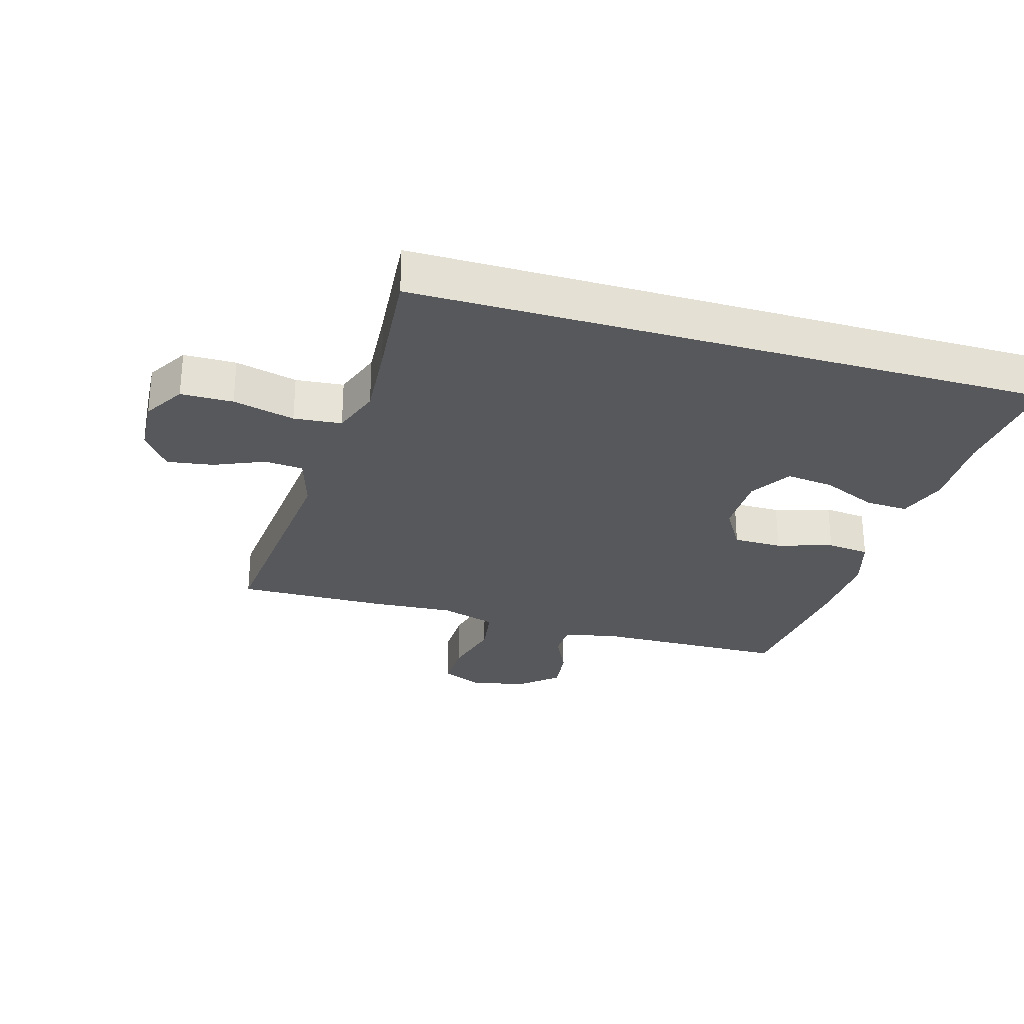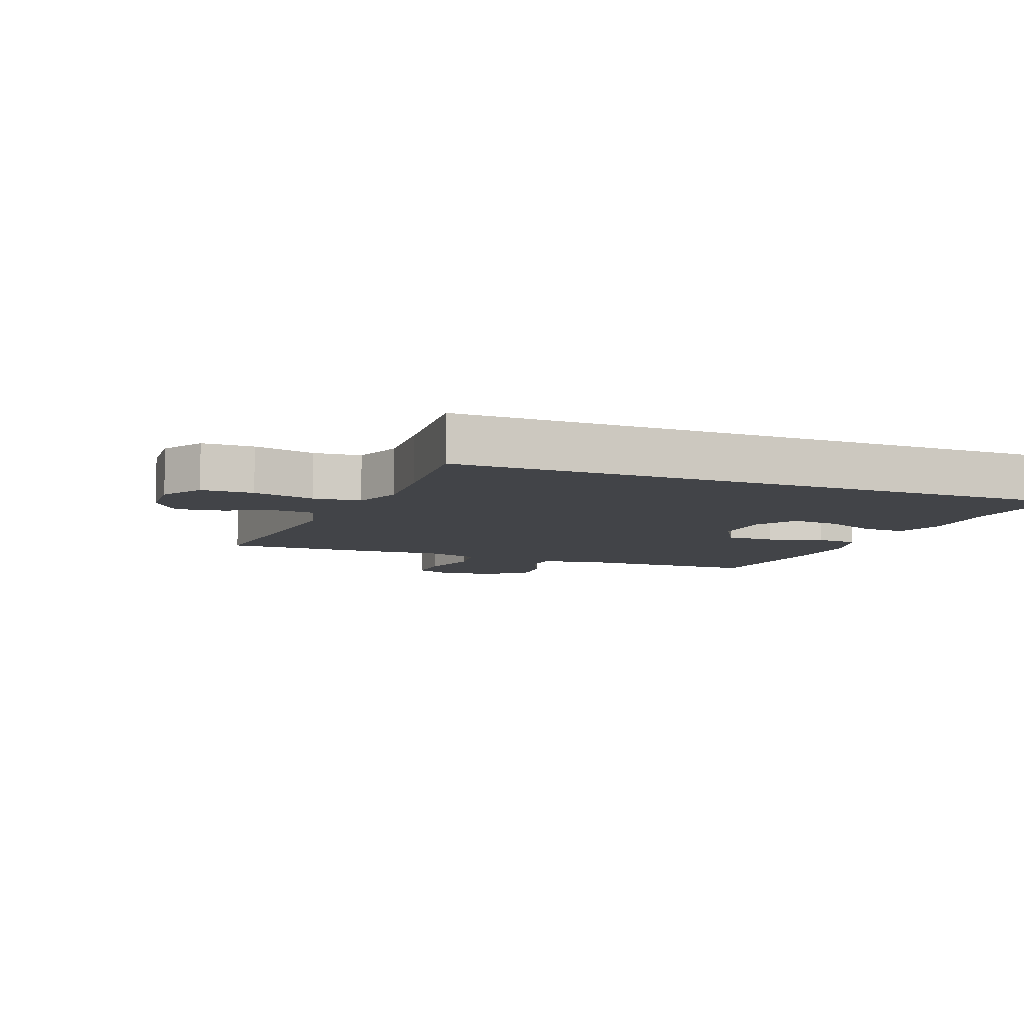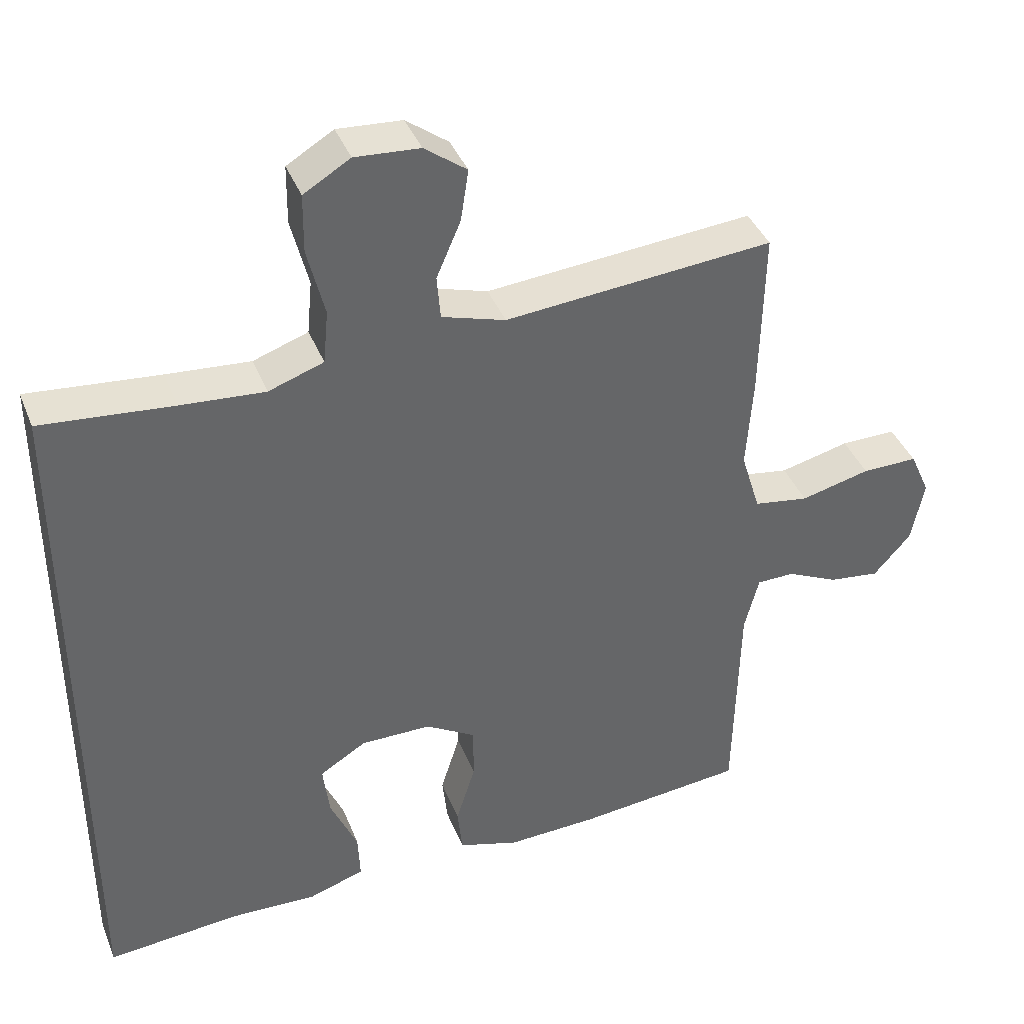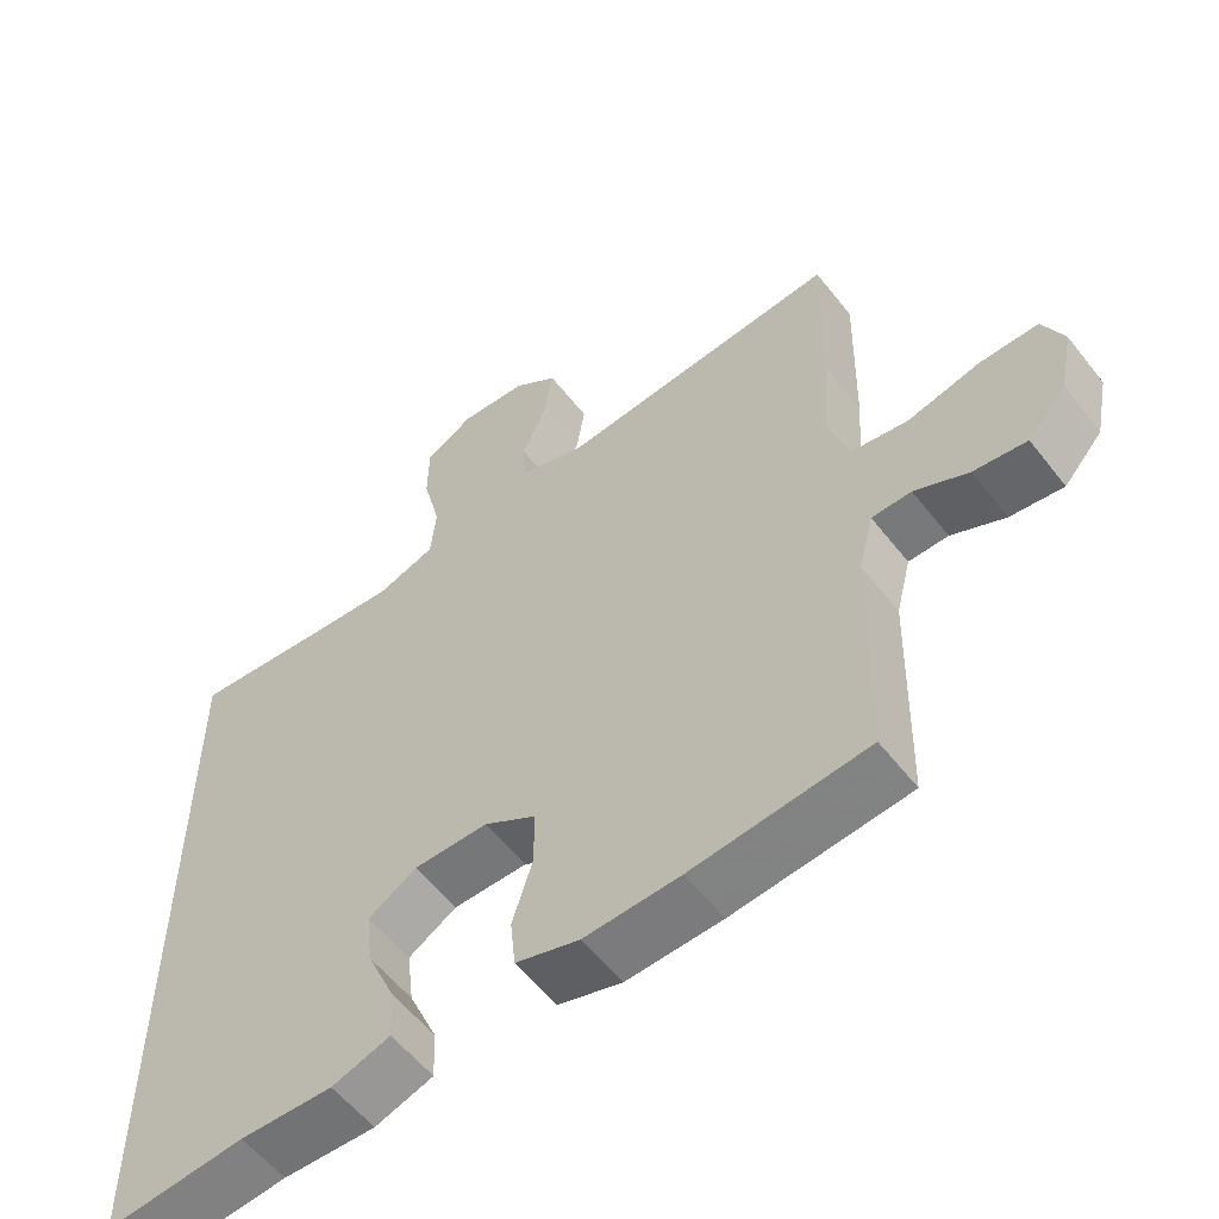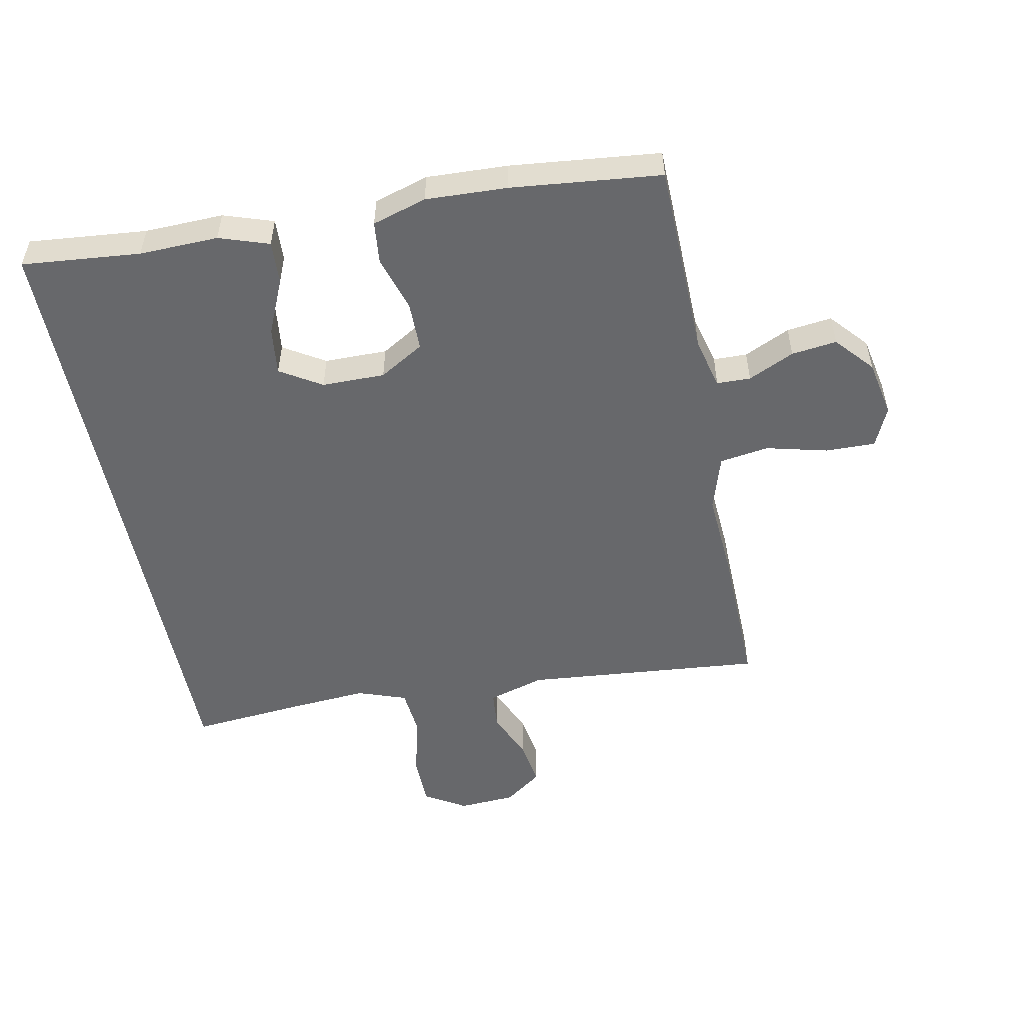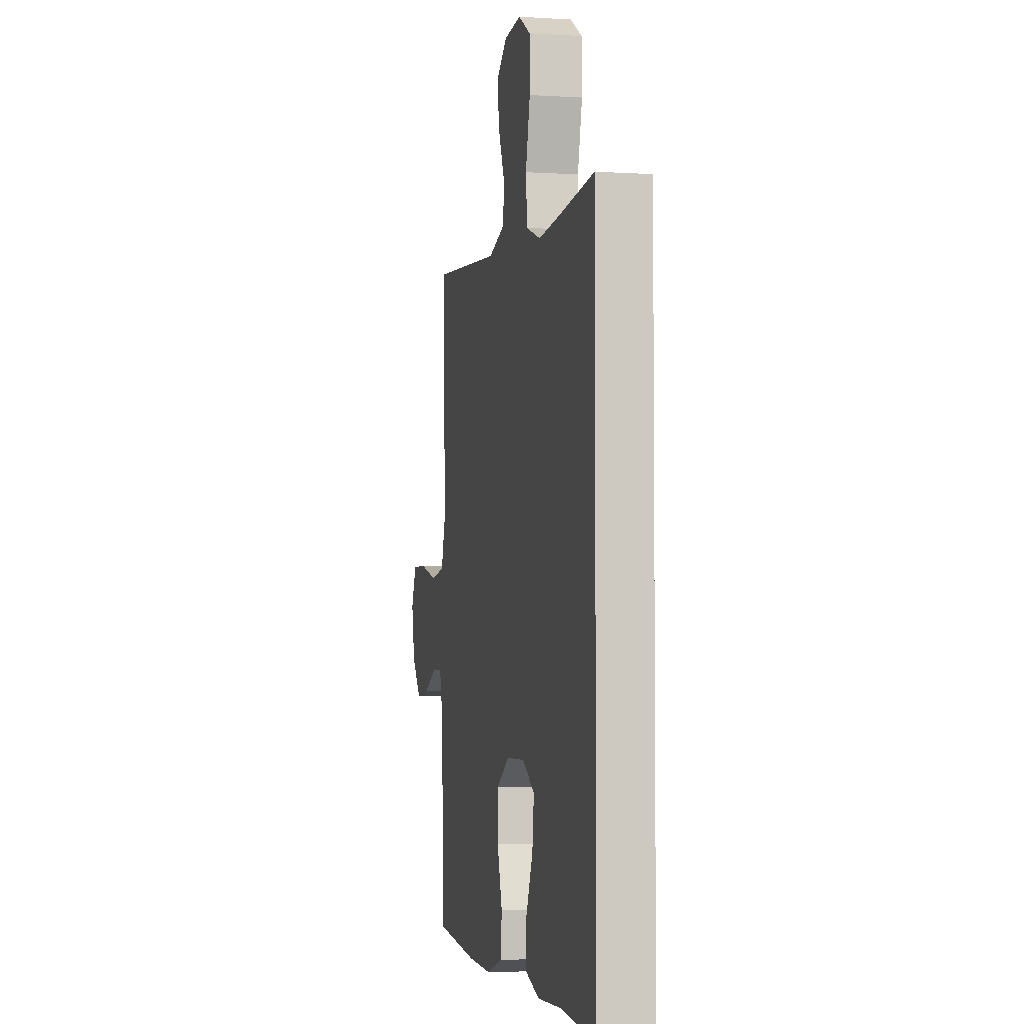
<metadata>
{"format":"obj","ext":"obj","renderer":"f3d","projection":"perspective","resolution":1024,"background":"white","views":[{"elev":-28.1,"azim":73.6,"up":"+Y"},{"elev":-7.9,"azim":68.4,"up":"+Y"},{"elev":39.7,"azim":159.5,"up":"+Z"},{"elev":-57.0,"azim":-142.4,"up":"+Z"},{"elev":-52.4,"azim":-168.9,"up":"+Y"},{"elev":-3.8,"azim":78.4,"up":"+Z"}]}
</metadata>
<code>
v -0.5 0.07 0.5
v -0.125 0.07 0.467
v -0.036 0.07 0.494
v -0.031 0.07 0.555
v -0.065 0.07 0.634
v -0.076 0.07 0.706
v -0.017 0.07 0.75
v 0.073 0.07 0.756
v 0.138 0.07 0.717
v 0.139 0.07 0.635
v 0.115 0.07 0.538
v 0.122 0.07 0.463
v 0.199 0.07 0.436
v 0.316 0.07 0.445
v 0.5 0.07 0.462
v 0.5 0.07 -0.538
v 0.314 0.07 -0.521
v 0.19 0.07 -0.525
v 0.112 0.07 -0.499
v 0.115 0.07 -0.432
v 0.153 0.07 -0.345
v 0.162 0.07 -0.27
v 0.097 0.07 -0.23
v -0.002 0.07 -0.23
v -0.072 0.07 -0.272
v -0.072 0.07 -0.349
v -0.045 0.07 -0.436
v -0.052 0.07 -0.503
v -0.137 0.07 -0.529
v -0.265 0.07 -0.524
v -0.5 0.07 -0.5
v -0.507 0.07 -0.19
v -0.527 0.07 -0.111
v -0.58 0.07 -0.11
v -0.652 0.07 -0.144
v -0.723 0.07 -0.153
v -0.775 0.07 -0.094
v -0.793 0.07 -0.005
v -0.765 0.07 0.058
v -0.687 0.07 0.057
v -0.59 0.07 0.033
v -0.513 0.07 0.045
v -0.486 0.07 0.133
v -0.495 0.07 0.264
v -0.5 0 0.5
v -0.125 0 0.467
v -0.036 0 0.494
v -0.031 0 0.555
v -0.065 0 0.634
v -0.076 0 0.706
v -0.017 0 0.75
v 0.073 0 0.756
v 0.138 0 0.717
v 0.139 0 0.635
v 0.115 0 0.538
v 0.122 0 0.463
v 0.199 0 0.436
v 0.316 0 0.445
v 0.5 0 0.462
v 0.5 0 -0.538
v 0.314 0 -0.521
v 0.19 0 -0.525
v 0.112 0 -0.499
v 0.115 0 -0.432
v 0.153 0 -0.345
v 0.162 0 -0.27
v 0.097 0 -0.23
v -0.002 0 -0.23
v -0.072 0 -0.272
v -0.072 0 -0.349
v -0.045 0 -0.436
v -0.052 0 -0.503
v -0.137 0 -0.529
v -0.265 0 -0.524
v -0.5 0 -0.5
v -0.507 0 -0.19
v -0.527 0 -0.111
v -0.58 0 -0.11
v -0.652 0 -0.144
v -0.723 0 -0.153
v -0.775 0 -0.094
v -0.793 0 -0.005
v -0.765 0 0.058
v -0.687 0 0.057
v -0.59 0 0.033
v -0.513 0 0.045
v -0.486 0 0.133
v -0.495 0 0.264
f 43 44 1 2
f 42 43 2 3
f 38 39 40 41
f 38 41 42
f 37 38 42
f 34 35 36 37
f 33 34 37 42
f 32 33 42 3
f 30 31 32 3
f 26 27 28 29
f 25 26 29 30
f 18 19 20 21
f 17 18 21 22
f 14 15 16 17
f 13 14 17 22
f 12 13 22 23
f 8 9 10 11
f 4 5 6 7
f 4 7 8 11
f 25 30 3
f 24 25 3 4
f 12 23 24
f 4 11 12 24
f 46 45 88 87
f 47 46 87 86
f 85 84 83 82
f 86 85 82
f 86 82 81
f 81 80 79 78
f 86 81 78 77
f 47 86 77 76
f 47 76 75 74
f 73 72 71 70
f 74 73 70 69
f 65 64 63 62
f 66 65 62 61
f 61 60 59 58
f 66 61 58 57
f 67 66 57 56
f 55 54 53 52
f 51 50 49 48
f 55 52 51 48
f 47 74 69
f 48 47 69 68
f 68 67 56
f 68 56 55 48
f 1 45 46 2
f 2 46 47 3
f 3 47 48 4
f 4 48 49 5
f 5 49 50 6
f 6 50 51 7
f 7 51 52 8
f 8 52 53 9
f 9 53 54 10
f 10 54 55 11
f 11 55 56 12
f 12 56 57 13
f 13 57 58 14
f 14 58 59 15
f 15 59 60 16
f 16 60 61 17
f 17 61 62 18
f 18 62 63 19
f 19 63 64 20
f 20 64 65 21
f 21 65 66 22
f 22 66 67 23
f 23 67 68 24
f 24 68 69 25
f 25 69 70 26
f 26 70 71 27
f 27 71 72 28
f 28 72 73 29
f 29 73 74 30
f 30 74 75 31
f 31 75 76 32
f 32 76 77 33
f 33 77 78 34
f 34 78 79 35
f 35 79 80 36
f 36 80 81 37
f 37 81 82 38
f 38 82 83 39
f 39 83 84 40
f 40 84 85 41
f 41 85 86 42
f 42 86 87 43
f 43 87 88 44
f 44 88 45 1

</code>
